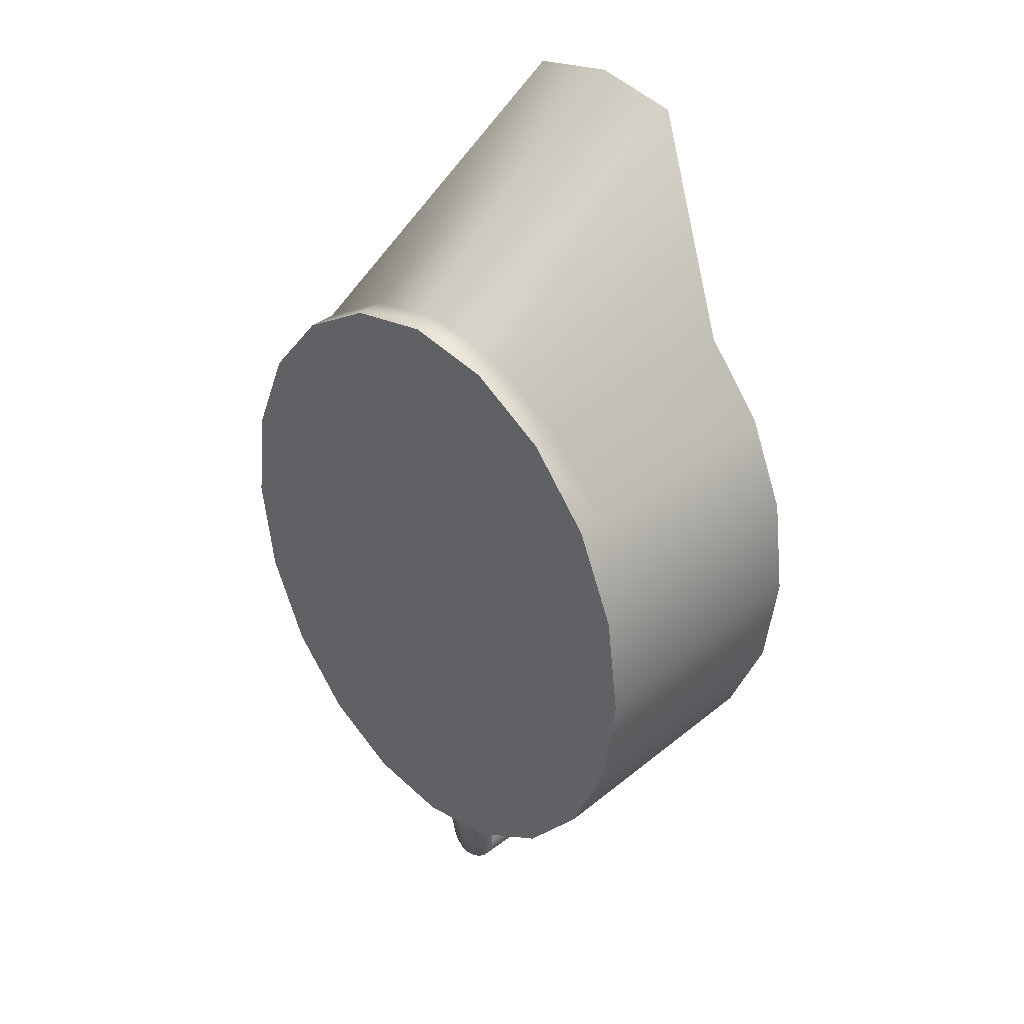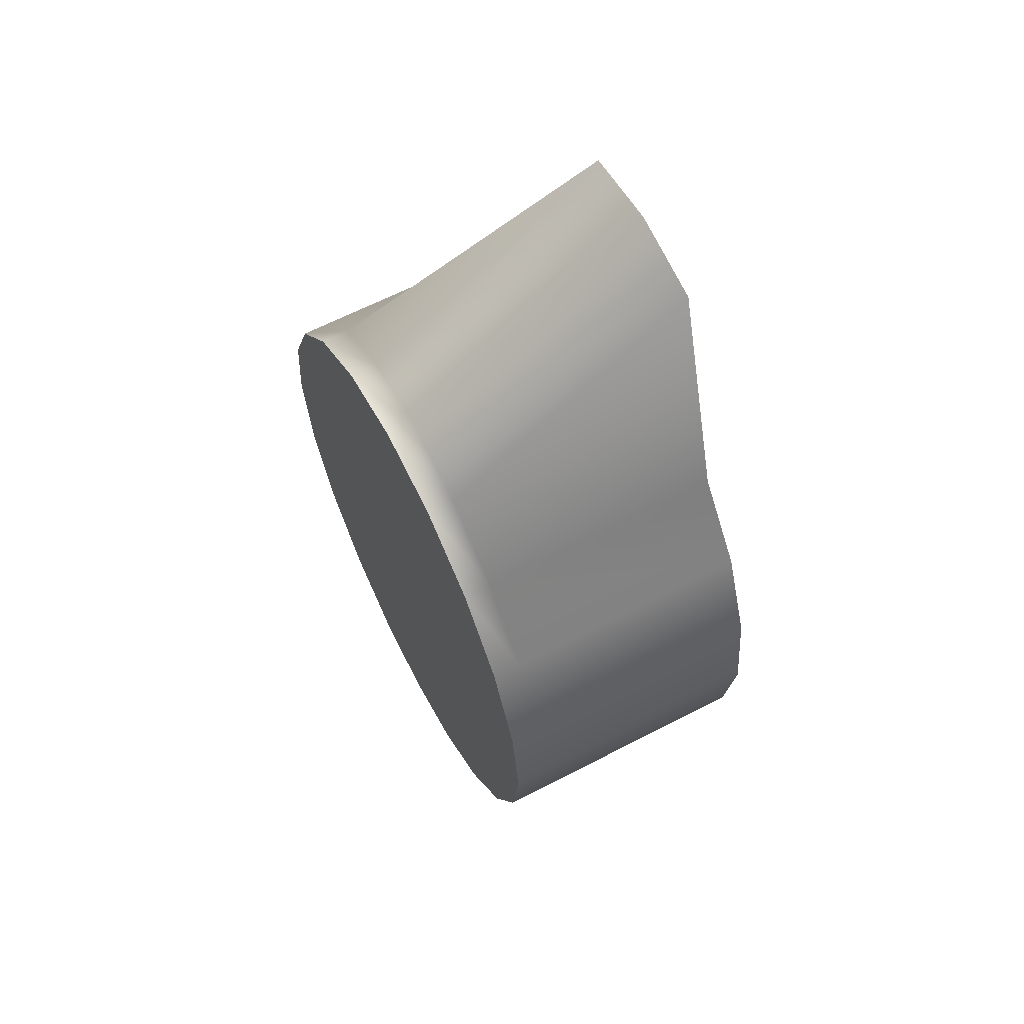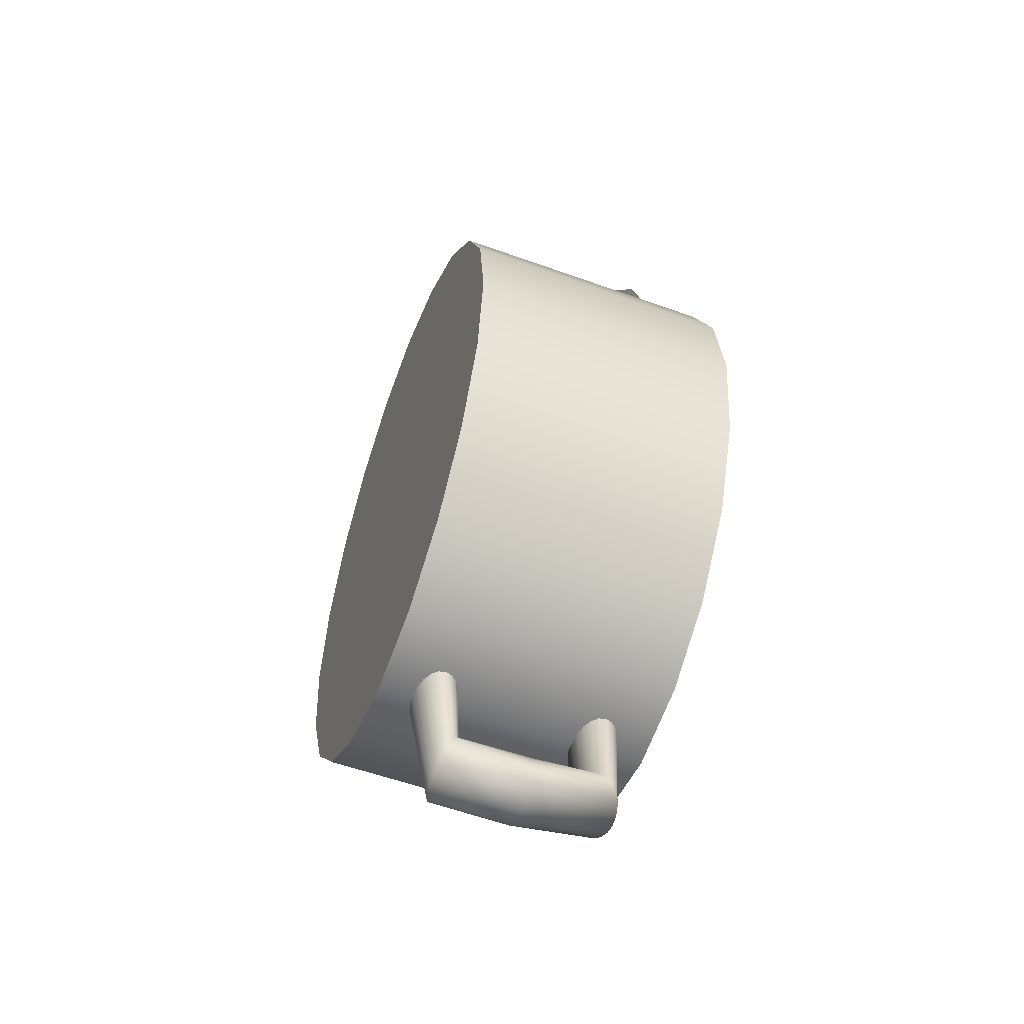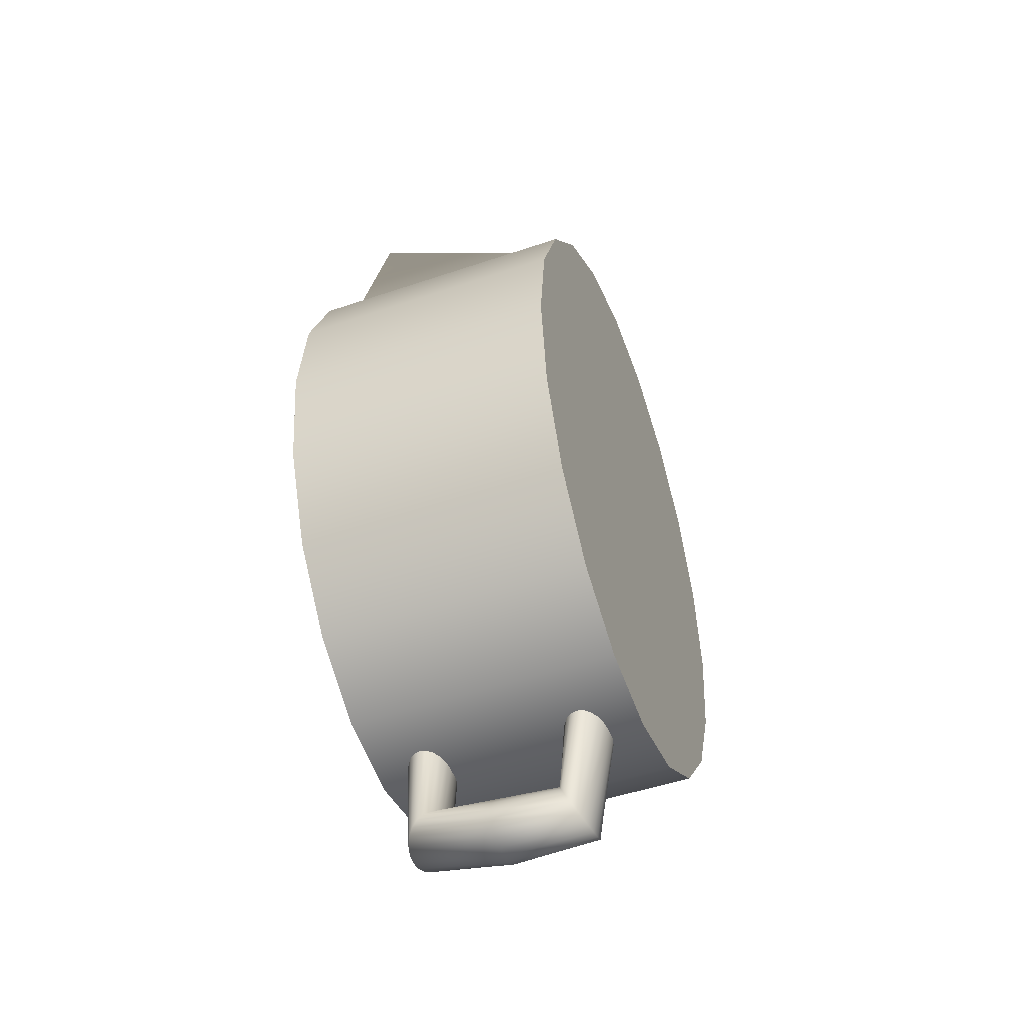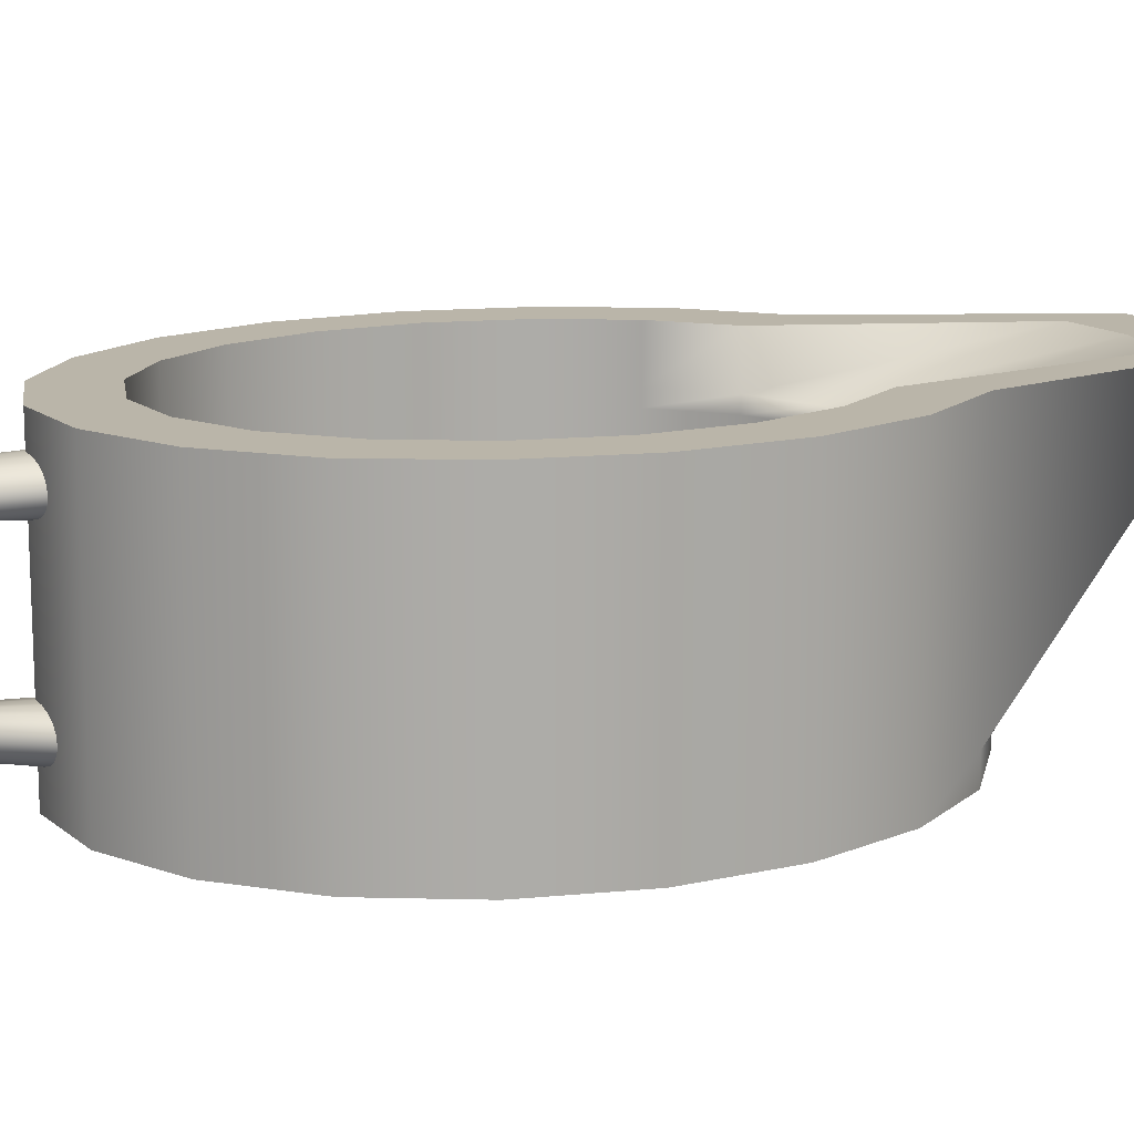
<metadata>
{"format":"obj","ext":"obj","renderer":"f3d","projection":"perspective","resolution":1024,"background":"white","views":[{"elev":36.7,"azim":43.7,"up":"+Z"},{"elev":64.0,"azim":62.5,"up":"+Z"},{"elev":-55.6,"azim":69.2,"up":"+Z"},{"elev":-48.7,"azim":-69.2,"up":"+Z"},{"elev":13.7,"azim":-109.8,"up":"+Y"}]}
</metadata>
<code>
g default
v 0.6972 -0.004527 -0.2738
v 0.5931 -0.004527 -0.5209
v 0.4309 -0.004527 -0.7169
v 0.2265 -0.004527 -0.8428
v 0 -0.004527 -0.8862
v -0.2265 -0.004527 -0.8428
v -0.4309 -0.004527 -0.7169
v -0.5931 -0.004527 -0.5209
v -0.6972 -0.004527 -0.2738
v -0.7331 -0.004527 0
v -0.6972 -0.004527 0.2738
v -0.5931 -0.004527 0.5209
v -0.4309 -0.004527 0.7169
v -0.2265 -0.004527 0.8428
v -0 -0.004527 0.8862
v 0.2265 -0.004527 0.8428
v 0.4309 -0.004527 0.7169
v 0.5931 -0.004527 0.5209
v 0.6972 -0.004527 0.2738
v 0.7331 -0.004527 0
v 0.6972 0.7183 -0.2738
v 0.5931 0.7183 -0.5209
v 0.4309 0.7183 -0.7169
v 0.2265 0.7183 -0.8428
v 0 0.7183 -0.8862
v -0.2265 0.7183 -0.8428
v -0.4309 0.7183 -0.7169
v -0.5931 0.7183 -0.5209
v -0.6972 0.7183 -0.2738
v -0.7331 0.7183 0
v -0.6972 0.7183 0.2738
v -0.5931 0.7183 0.5209
v -0.4309 0.7183 0.7169
v -0.2265 0.7183 1.342
v 0 0.7183 1.385
v 0.2265 0.7183 1.342
v 0.4309 0.7183 0.7169
v 0.5931 0.7183 0.5209
v 0.6972 0.7183 0.2738
v 0.7331 0.7183 0
v 0 -0.004527 0
v 0.6972 0.06897 0.2738
v 0.5931 0.06897 0.5209
v 0.4309 0.06897 0.7169
v 0.2265 0.06897 0.8428
v -0 0.06897 0.8862
v -0.2265 0.06897 0.8428
v -0.4309 0.06897 0.7169
v -0.5931 0.06897 0.5209
v -0.6972 0.06897 0.2738
v -0.7331 0.06897 0
v -0.6972 0.06897 -0.2738
v -0.5931 0.06897 -0.5209
v -0.4309 0.06897 -0.7169
v -0.2265 0.06897 -0.8428
v 0 0.06897 -0.8862
v 0.2265 0.06897 -0.8428
v 0.4309 0.06897 -0.7169
v 0.5931 0.06897 -0.5209
v 0.6972 0.06897 -0.2738
v 0.7331 0.06897 0
v -0.1812 0.7183 1.189
v -0 0.7183 1.223
v 0.1812 0.7183 1.189
v 0.3447 0.7183 0.5735
v 0.4745 0.7183 0.4167
v 0.5578 0.7183 0.2191
v 0.5865 0.7183 0
v 0.5578 0.7183 -0.2191
v 0.4745 0.7183 -0.4167
v 0.3447 0.7183 -0.5735
v 0.1812 0.7183 -0.6742
v 0 0.7183 -0.7089
v -0.1812 0.7183 -0.6742
v -0.3447 0.7183 -0.5735
v -0.4745 0.7183 -0.4167
v -0.5578 0.7183 -0.2191
v -0.5865 0.7183 0
v -0.5578 0.7183 0.2191
v -0.4745 0.7183 0.4167
v -0.3447 0.7183 0.5735
v 0.5578 0.5428 -0.2191
v 0.4745 0.5428 -0.4167
v 0.3447 0.5428 -0.5735
v 0.1812 0.5428 -0.6742
v 0 0.5428 -0.7089
v -0.1812 0.5428 -0.6742
v -0.3447 0.5428 -0.5735
v -0.4745 0.5428 -0.4167
v -0.5578 0.5428 -0.2191
v -0.5865 0.5428 0
v -0.5578 0.5428 0.2191
v -0.4745 0.5428 0.4167
v -0.3447 0.5428 0.5735
v -0.1812 0.5428 0.6742
v -0 0.5428 0.7089
v 0.1812 0.5428 0.6742
v 0.3447 0.5428 0.5735
v 0.4745 0.5428 0.4167
v 0.5578 0.5428 0.2191
v 0.5865 0.5428 0
v -0.4745 0.5838 -0.4167
v -0.3447 0.5838 -0.5735
v -0.1812 0.5838 -0.6742
v 0 0.5838 -0.7089
v 0.1812 0.5838 -0.6742
v 0.3447 0.5838 -0.5735
v 0.4745 0.5838 -0.4167
v 0.5578 0.5838 -0.2191
v 0.5865 0.5838 0
v 0.5578 0.5838 0.2191
v 0.4745 0.5838 0.4167
v 0.3447 0.5838 0.5735
v 0.1812 0.5838 0.6742
v -0 0.5838 0.7089
v -0.1812 0.5838 0.6742
v -0.3447 0.5838 0.5735
v -0.4745 0.5838 0.4167
v -0.5578 0.5838 0.2191
v -0.5865 0.5838 0
v -0.5578 0.5838 -0.2191
v 0.5578 0.4556 -0.2191
v 0.4745 0.4556 -0.4167
v 0 0.4556 0
v 0.3447 0.4556 -0.5735
v 0.1812 0.4556 -0.6742
v 0 0.4556 -0.7089
v -0.1812 0.4556 -0.6742
v -0.3447 0.4556 -0.5735
v -0.4745 0.4556 -0.4167
v -0.5578 0.4556 -0.2191
v -0.5865 0.4556 0
v -0.5578 0.4556 0.2191
v -0.4745 0.4556 0.4167
v -0.3447 0.4556 0.5735
v -0.1812 0.4556 0.6742
v -0 0.4556 0.7089
v 0.1812 0.4556 0.6742
v 0.3447 0.4556 0.5735
v 0.4745 0.4556 0.4167
v 0.5578 0.4556 0.2191
v 0.5865 0.4556 0
v -0.5865 0.4906 0
v -0.5578 0.4906 -0.2191
v -0.4745 0.4906 -0.4167
v -0.3447 0.4906 -0.5735
v -0.1812 0.4906 -0.6742
v 0 0.4906 -0.7089
v 0.1812 0.4906 -0.6742
v 0.3447 0.4906 -0.5735
v 0.4745 0.4906 -0.4167
v 0.5578 0.4906 -0.2191
v 0.5865 0.4906 0
v 0.5578 0.4906 0.2191
v 0.4745 0.4906 0.4167
v 0.3447 0.4906 0.5735
v 0.1812 0.4906 0.6742
v -0 0.4906 0.7089
v -0.1812 0.4906 0.6742
v -0.3447 0.4906 0.5735
v -0.4745 0.4906 0.4167
v -0.5578 0.4906 0.2191
v 0.08907 0.1144 -0.7995
v 0.07576 0.09638 -0.7996
v 0.05505 0.08206 -0.7997
v 0.02894 0.07286 -0.7997
v 0 0.0697 -0.7998
v -0.02894 0.07286 -0.7997
v -0.05505 0.08206 -0.7997
v -0.07576 0.09638 -0.7996
v -0.08907 0.1144 -0.7995
v -0.09365 0.1344 -0.7994
v -0.08907 0.1544 -0.7993
v -0.07576 0.1725 -0.7992
v -0.05505 0.1868 -0.7991
v -0.02894 0.196 -0.7991
v -0 0.1991 -0.799
v 0.02894 0.196 -0.7991
v 0.05505 0.1868 -0.7991
v 0.07576 0.1725 -0.7992
v 0.08907 0.1544 -0.7993
v 0.09365 0.1344 -0.7994
v 0.08907 0.6007 -0.7678
v 0.07576 0.6187 -0.7666
v 0.05505 0.633 -0.7656
v 0.02894 0.6422 -0.7649
v 0 0.6454 -0.7647
v -0.02894 0.6422 -0.7649
v -0.05505 0.633 -0.7656
v -0.07576 0.6187 -0.7666
v -0.08907 0.6007 -0.7678
v -0.09365 0.5808 -0.7692
v -0.08907 0.5608 -0.7706
v -0.07576 0.5428 -0.7719
v -0.05505 0.5285 -0.7729
v -0.02894 0.5193 -0.7736
v -0 0.5161 -0.7738
v 0.02894 0.5193 -0.7736
v 0.05505 0.5285 -0.7729
v 0.07576 0.5428 -0.7719
v 0.08907 0.5608 -0.7706
v 0.09365 0.5808 -0.7692
v 0 0.1344 -0.7994
v 0 0.5808 -0.7692
v 0.08907 0.3782 -1.151
v 0.09365 0.3782 -1.127
v 0.08907 0.3782 -1.103
v 0.07576 0.3782 -1.081
v 0.05505 0.3782 -1.064
v 0.02894 0.3782 -1.053
v -0 0.3782 -1.049
v -0.02894 0.3782 -1.053
v -0.05505 0.3782 -1.064
v -0.07576 0.3782 -1.081
v -0.08907 0.3782 -1.103
v -0.09365 0.3782 -1.127
v -0.08907 0.3782 -1.151
v -0.07576 0.3782 -1.173
v -0.05505 0.3782 -1.19
v -0.02894 0.3782 -1.201
v 0 0.3782 -1.205
v 0.02894 0.3782 -1.201
v 0.05505 0.3782 -1.19
v 0.07576 0.3782 -1.173
v 0.05505 0.6163 -1.146
v 0.07576 0.6062 -1.134
v 0.08907 0.5935 -1.118
v 0.09365 0.5795 -1.101
v 0.08907 0.5654 -1.084
v 0.07576 0.5527 -1.069
v 0.05505 0.5427 -1.056
v 0.02894 0.5362 -1.049
v -0 0.534 -1.046
v -0.02894 0.5362 -1.049
v -0.05505 0.5427 -1.056
v -0.07576 0.5527 -1.069
v -0.08907 0.5654 -1.084
v -0.09365 0.5795 -1.101
v -0.08907 0.5935 -1.118
v -0.07576 0.6062 -1.134
v -0.05505 0.6163 -1.146
v -0.02894 0.6228 -1.154
v 0 0.625 -1.157
v 0.02894 0.6228 -1.154
v 0.03077 0.1405 -1.189
v 0.05618 0.1428 -1.177
v 0.07608 0.1481 -1.16
v 0.08854 0.1561 -1.14
v 0.09233 0.1658 -1.119
v 0.08709 0.1763 -1.099
v 0.07332 0.1866 -1.081
v 0.05237 0.1957 -1.068
v 0.02629 0.2027 -1.061
v -0.002355 0.2069 -1.06
v -0.03077 0.2079 -1.066
v -0.05618 0.2056 -1.078
v -0.07608 0.2002 -1.094
v -0.08854 0.1923 -1.114
v -0.09233 0.1826 -1.135
v -0.08709 0.1721 -1.156
v -0.07332 0.1617 -1.173
v -0.05237 0.1526 -1.187
v -0.02629 0.1457 -1.194
v 0.002355 0.1415 -1.195
g pCylinder3
f 1 2 59 60
f 2 3 58 59
f 3 4 57 58
f 4 5 56 57
f 5 6 55 56
f 6 7 54 55
f 7 8 53 54
f 8 9 52 53
f 9 10 51 52
f 10 11 50 51
f 11 12 49 50
f 12 13 48 49
f 13 14 47 48
f 14 15 46 47
f 15 16 45 46
f 16 17 44 45
f 17 18 43 44
f 18 19 42 43
f 19 20 61 42
f 20 1 60 61
f 2 1 41
f 3 2 41
f 4 3 41
f 5 4 41
f 6 5 41
f 7 6 41
f 8 7 41
f 9 8 41
f 10 9 41
f 11 10 41
f 12 11 41
f 13 12 41
f 14 13 41
f 15 14 41
f 16 15 41
f 17 16 41
f 18 17 41
f 19 18 41
f 20 19 41
f 1 20 41
f 122 123 124
f 123 125 124
f 125 126 124
f 126 127 124
f 127 128 124
f 128 129 124
f 129 130 124
f 130 131 124
f 131 132 124
f 132 133 124
f 133 134 124
f 134 135 124
f 135 136 124
f 136 137 124
f 137 138 124
f 138 139 124
f 139 140 124
f 140 141 124
f 141 142 124
f 142 122 124
f 43 42 39 38
f 44 43 38 37
f 45 44 37 36
f 46 45 36 35
f 47 46 35 34
f 48 47 34 33
f 49 48 33 32
f 50 49 32 31
f 51 50 31 30
f 52 51 30 29
f 53 52 29 28
f 54 53 28 27
f 55 54 27 26
f 56 55 26 25
f 57 56 25 24
f 58 57 24 23
f 59 58 23 22
f 60 59 22 21
f 61 60 21 40
f 42 61 40 39
f 34 35 63 62
f 35 36 64 63
f 36 37 65 64
f 37 38 66 65
f 38 39 67 66
f 39 40 68 67
f 40 21 69 68
f 21 22 70 69
f 22 23 71 70
f 23 24 72 71
f 24 25 73 72
f 25 26 74 73
f 26 27 75 74
f 27 28 76 75
f 28 29 77 76
f 29 30 78 77
f 30 31 79 78
f 31 32 80 79
f 32 33 81 80
f 33 34 62 81
f 69 70 108 109
f 70 71 107 108
f 71 72 106 107
f 72 73 105 106
f 73 74 104 105
f 74 75 103 104
f 75 76 102 103
f 76 77 121 102
f 77 78 120 121
f 78 79 119 120
f 79 80 118 119
f 80 81 117 118
f 81 62 116 117
f 62 63 115 116
f 63 64 114 115
f 64 65 113 114
f 65 66 112 113
f 66 67 111 112
f 67 68 110 111
f 68 69 109 110
f 103 102 89 88
f 104 103 88 87
f 105 104 87 86
f 106 105 86 85
f 107 106 85 84
f 108 107 84 83
f 109 108 83 82
f 110 109 82 101
f 111 110 101 100
f 112 111 100 99
f 113 112 99 98
f 114 113 98 97
f 115 114 97 96
f 116 115 96 95
f 117 116 95 94
f 118 117 94 93
f 119 118 93 92
f 120 119 92 91
f 121 120 91 90
f 102 121 90 89
f 82 83 151 152
f 83 84 150 151
f 84 85 149 150
f 85 86 148 149
f 86 87 147 148
f 87 88 146 147
f 88 89 145 146
f 89 90 144 145
f 90 91 143 144
f 91 92 162 143
f 92 93 161 162
f 93 94 160 161
f 94 95 159 160
f 95 96 158 159
f 96 97 157 158
f 97 98 156 157
f 98 99 155 156
f 99 100 154 155
f 100 101 153 154
f 101 82 152 153
f 144 143 132 131
f 145 144 131 130
f 146 145 130 129
f 147 146 129 128
f 148 147 128 127
f 149 148 127 126
f 150 149 126 125
f 151 150 125 123
f 152 151 123 122
f 153 152 122 142
f 154 153 142 141
f 155 154 141 140
f 156 155 140 139
f 157 156 139 138
f 158 157 138 137
f 159 158 137 136
f 160 159 136 135
f 161 160 135 134
f 162 161 134 133
f 143 162 133 132
f 163 164 247 248
f 164 165 246 247
f 165 166 245 246
f 166 167 264 245
f 167 168 263 264
f 168 169 262 263
f 169 170 261 262
f 170 171 260 261
f 171 172 259 260
f 172 173 258 259
f 173 174 257 258
f 174 175 256 257
f 175 176 255 256
f 176 177 254 255
f 177 178 253 254
f 178 179 252 253
f 179 180 251 252
f 180 181 250 251
f 181 182 249 250
f 182 163 248 249
f 164 163 203
f 165 164 203
f 166 165 203
f 167 166 203
f 168 167 203
f 169 168 203
f 170 169 203
f 171 170 203
f 172 171 203
f 173 172 203
f 174 173 203
f 175 174 203
f 176 175 203
f 177 176 203
f 178 177 203
f 179 178 203
f 180 179 203
f 181 180 203
f 182 181 203
f 163 182 203
f 183 184 204
f 184 185 204
f 185 186 204
f 186 187 204
f 187 188 204
f 188 189 204
f 189 190 204
f 190 191 204
f 191 192 204
f 192 193 204
f 193 194 204
f 194 195 204
f 195 196 204
f 196 197 204
f 197 198 204
f 198 199 204
f 199 200 204
f 200 201 204
f 201 202 204
f 202 183 204
f 206 205 227 228
f 207 206 228 229
f 208 207 229 230
f 209 208 230 231
f 210 209 231 232
f 211 210 232 233
f 212 211 233 234
f 213 212 234 235
f 214 213 235 236
f 215 214 236 237
f 216 215 237 238
f 217 216 238 239
f 218 217 239 240
f 219 218 240 241
f 220 219 241 242
f 221 220 242 243
f 222 221 243 244
f 223 222 244 225
f 224 223 225 226
f 205 224 226 227
f 226 225 185 184
f 227 226 184 183
f 228 227 183 202
f 229 228 202 201
f 230 229 201 200
f 231 230 200 199
f 232 231 199 198
f 233 232 198 197
f 234 233 197 196
f 235 234 196 195
f 236 235 195 194
f 237 236 194 193
f 238 237 193 192
f 239 238 192 191
f 240 239 191 190
f 241 240 190 189
f 242 241 189 188
f 243 242 188 187
f 244 243 187 186
f 225 244 186 185
f 246 245 222 223
f 247 246 223 224
f 248 247 224 205
f 249 248 205 206
f 250 249 206 207
f 251 250 207 208
f 252 251 208 209
f 253 252 209 210
f 254 253 210 211
f 255 254 211 212
f 256 255 212 213
f 257 256 213 214
f 258 257 214 215
f 259 258 215 216
f 260 259 216 217
f 261 260 217 218
f 262 261 218 219
f 263 262 219 220
f 264 263 220 221
f 245 264 221 222

</code>
